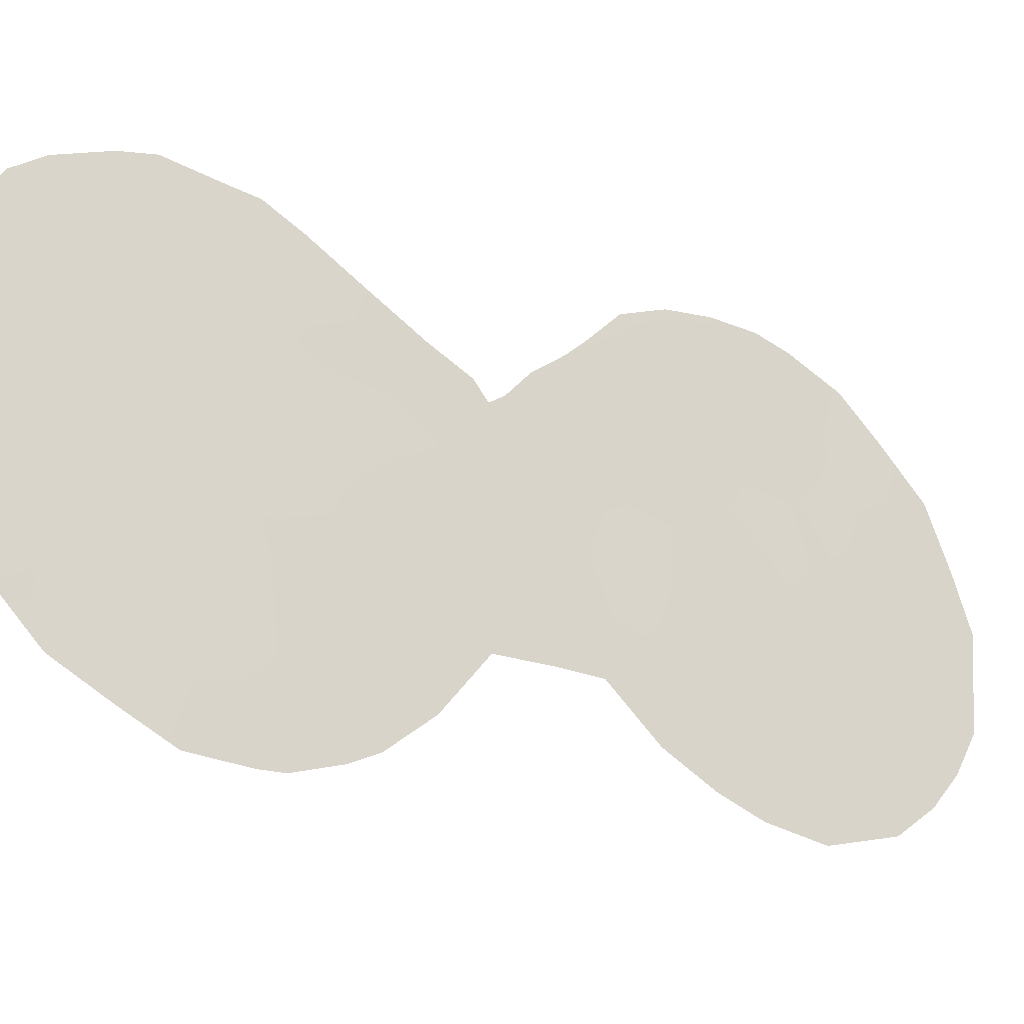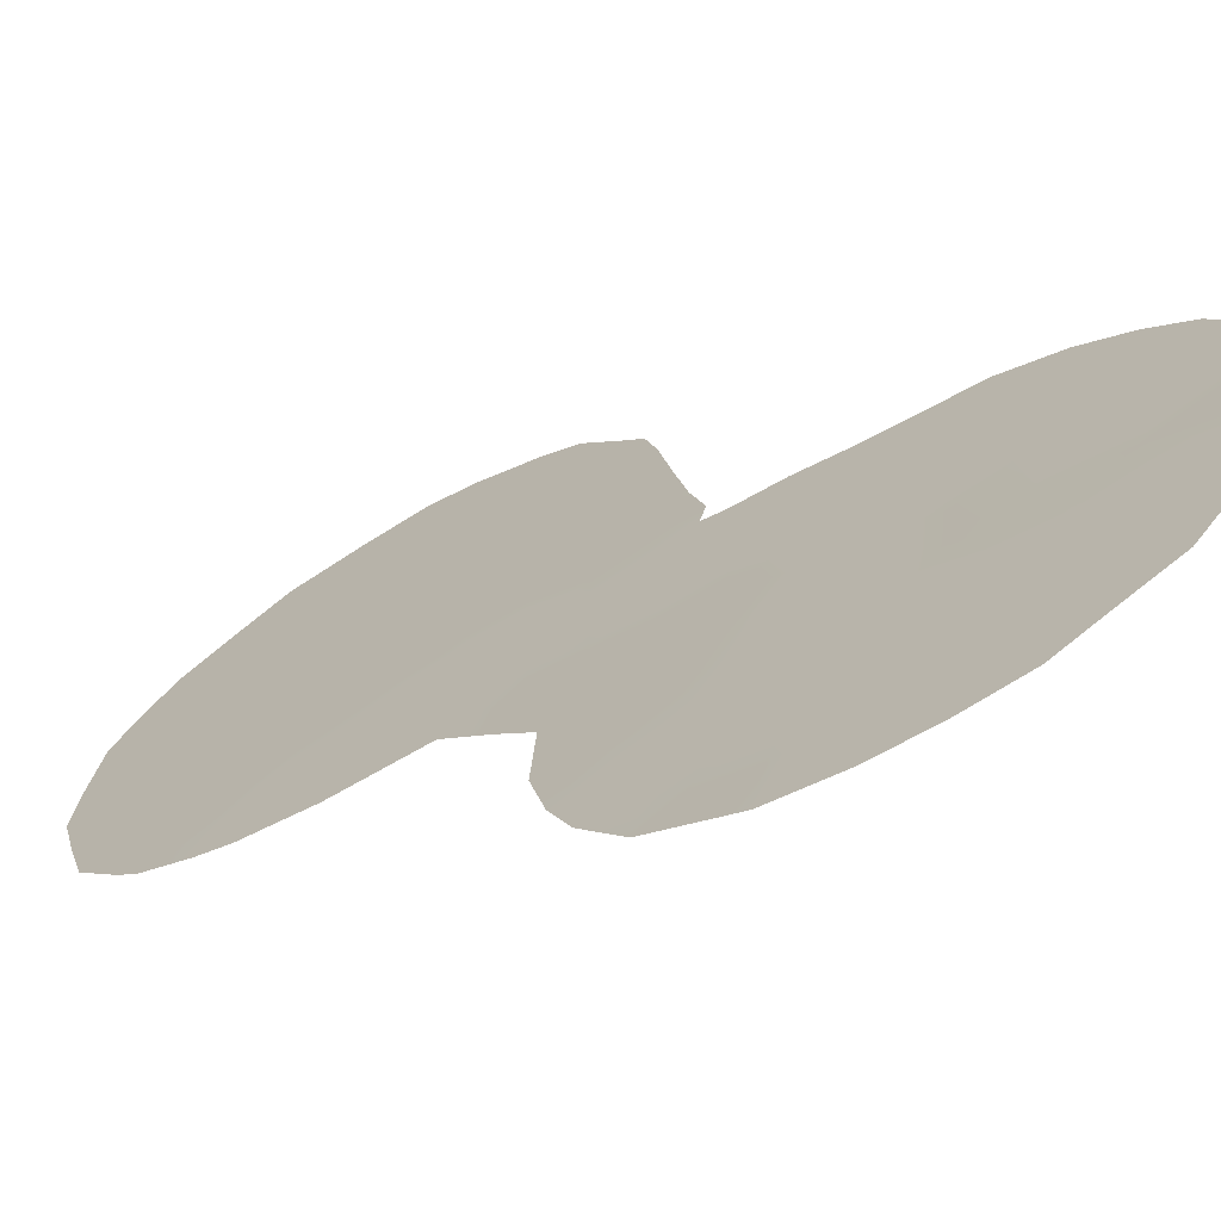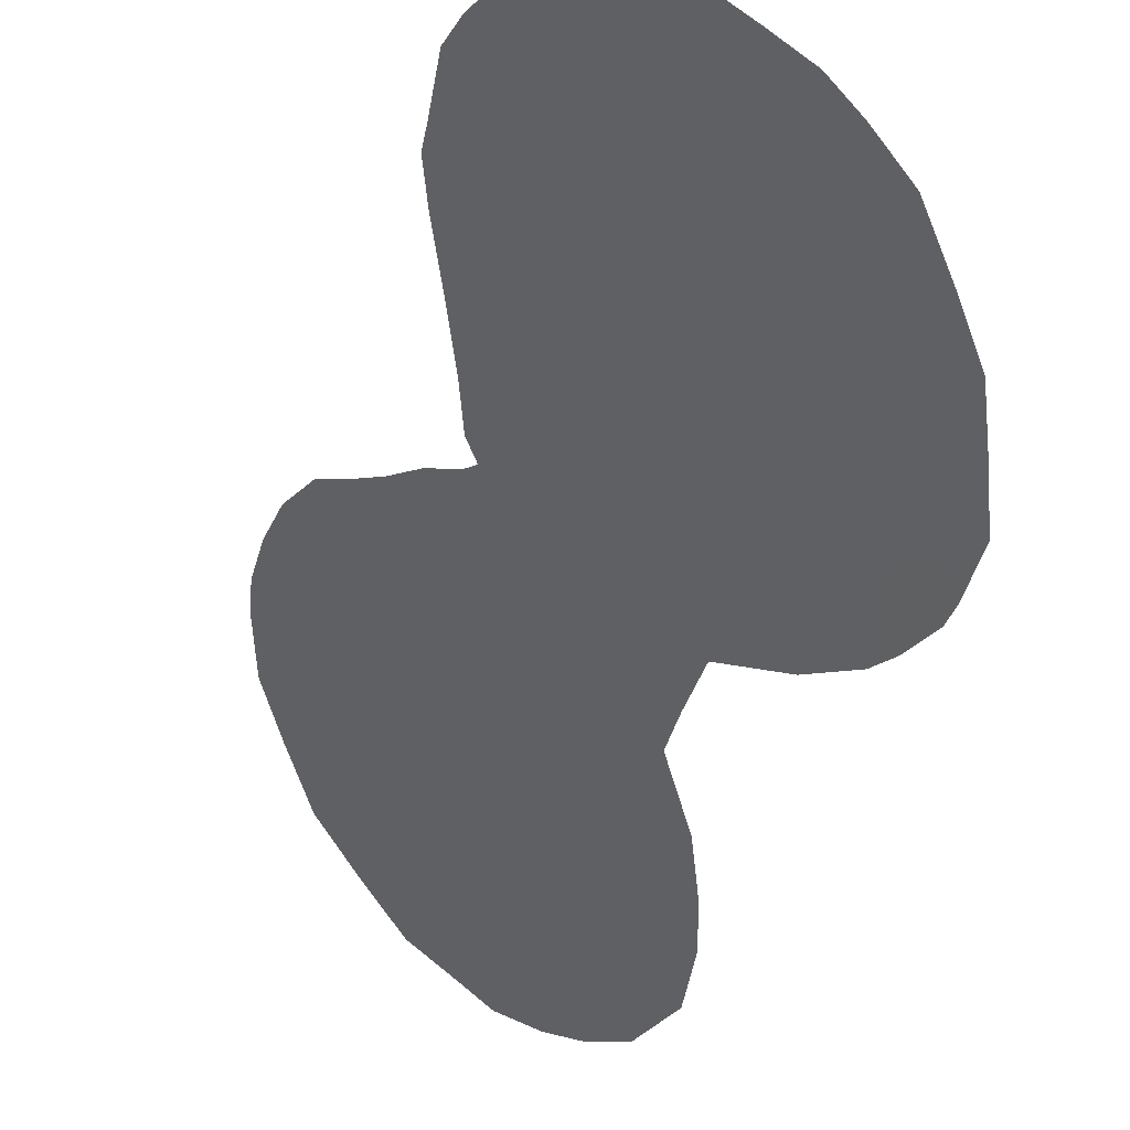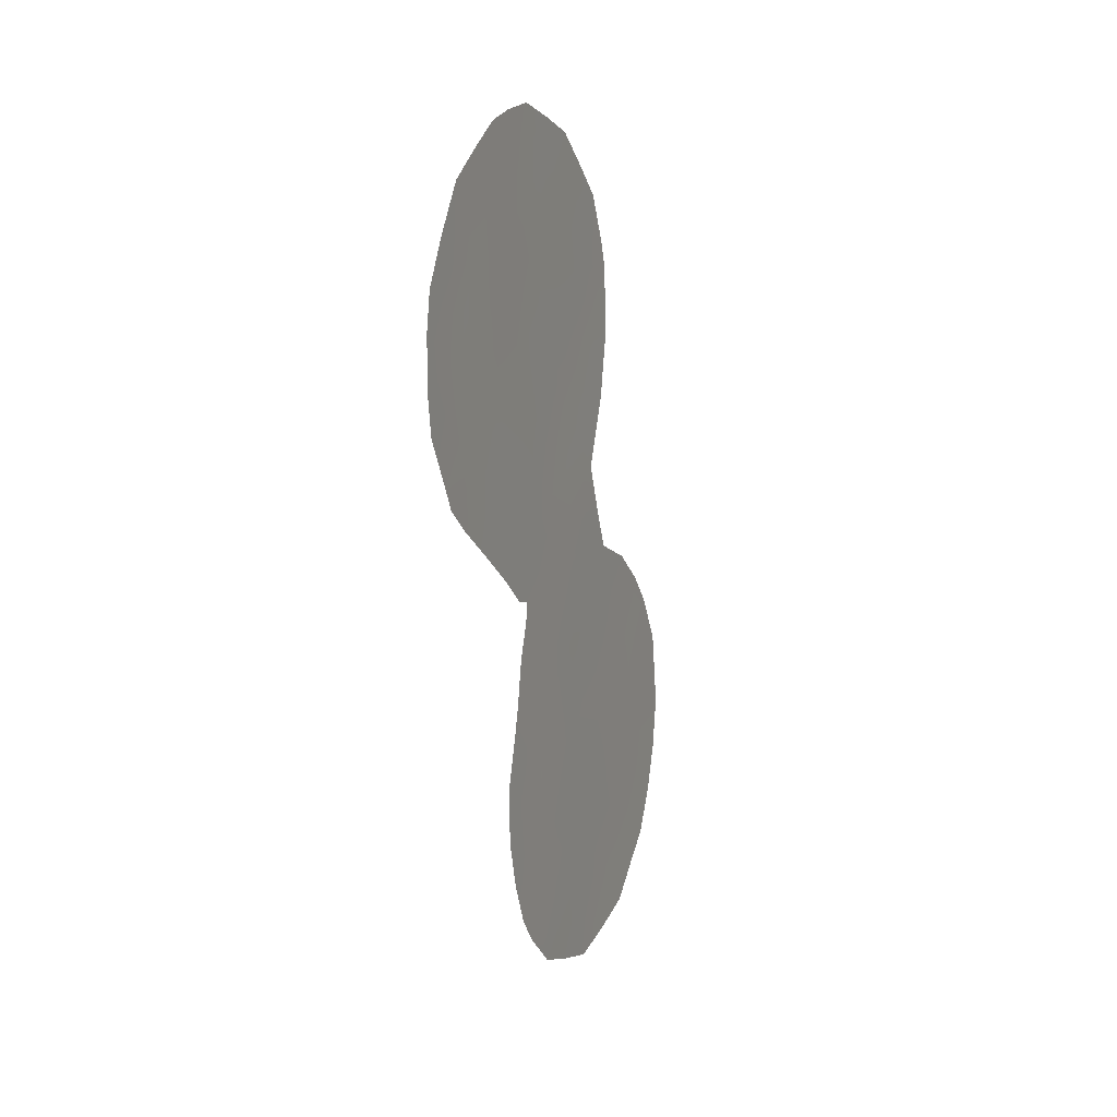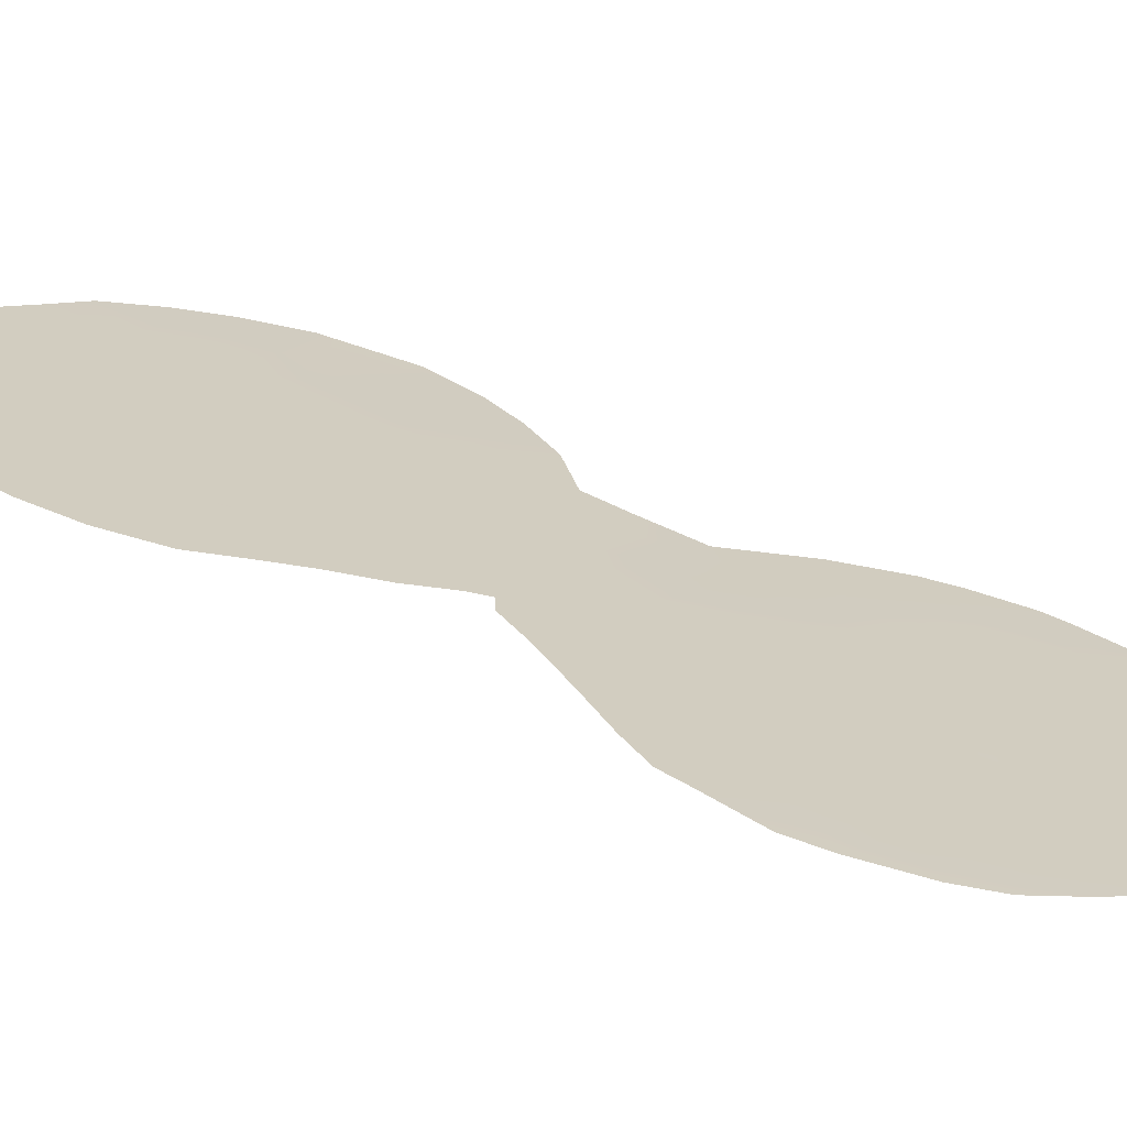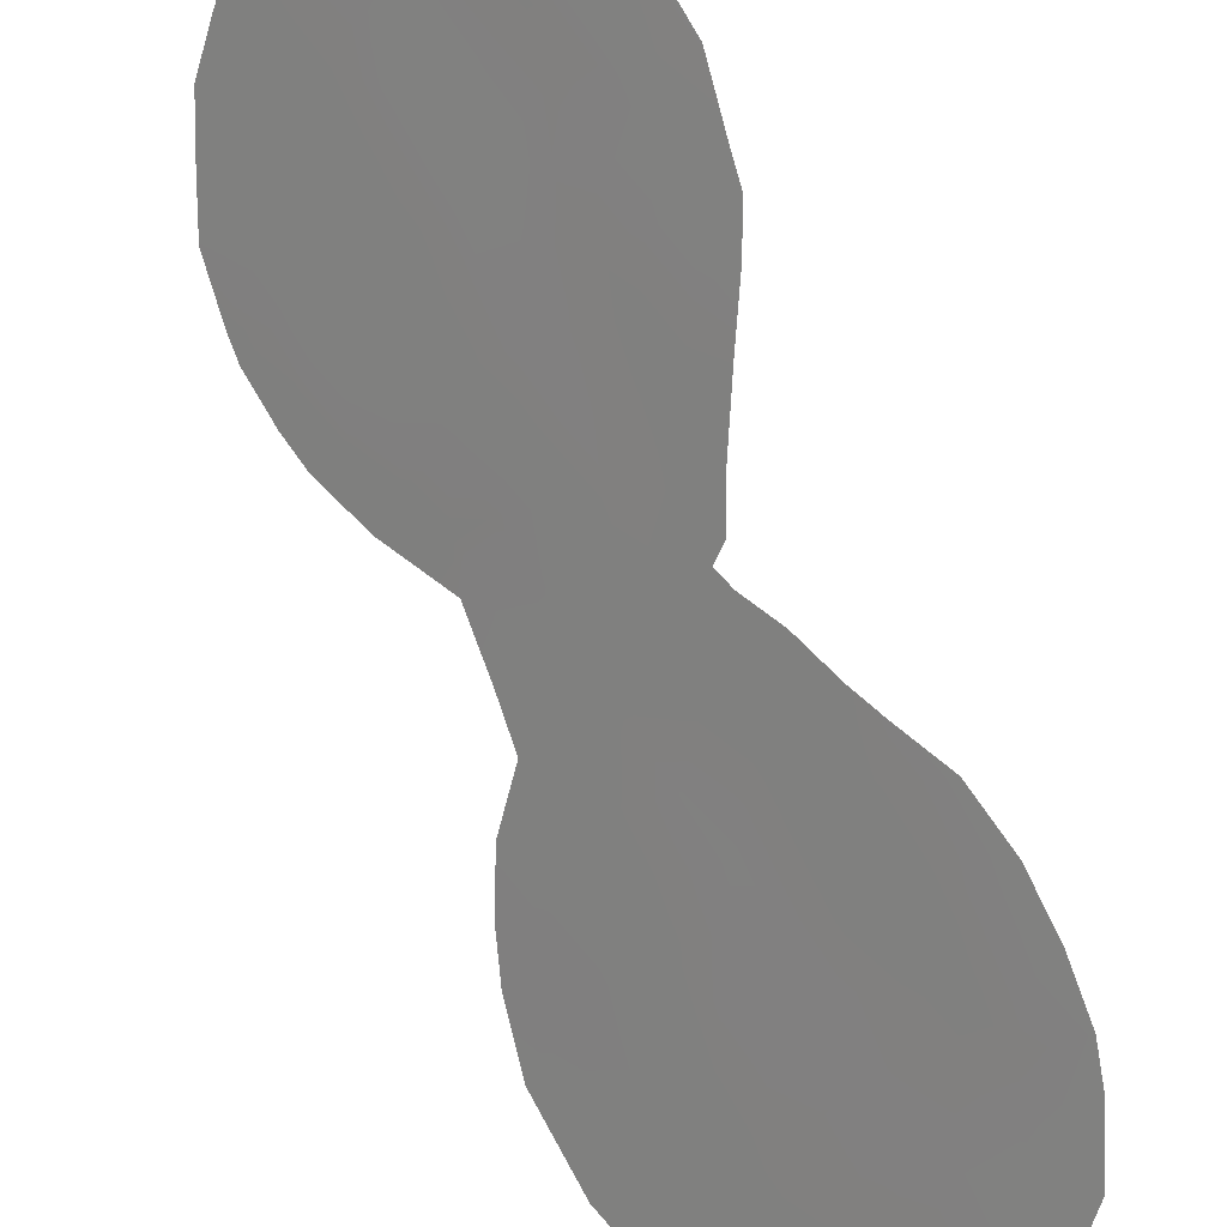
<metadata>
{"format":"obj","ext":"obj","renderer":"f3d","projection":"perspective","resolution":1024,"background":"white","views":[{"elev":10.9,"azim":40.0,"up":"+Y"},{"elev":-27.3,"azim":129.4,"up":"+Y"},{"elev":-17.3,"azim":-27.9,"up":"+Y"},{"elev":11.2,"azim":-122.9,"up":"+Z"},{"elev":76.9,"azim":-74.7,"up":"+Y"},{"elev":68.4,"azim":145.9,"up":"+Y"}]}
</metadata>
<code>
v 71.12 69.6 -31.58
v 74.14 65.19 -35.43
v 72.85 67.17 -22.66
v 71.19 69.51 -29.6
v 71.55 68.92 -34.64
v 70.79 70.17 -19.09
v 69.61 71.88 -19.18
v 72.34 67.92 -21.14
v 72.68 67.32 -32.99
v 74.69 64.42 -33.69
v 69.08 72.63 -20.97
v 73.08 66.81 -25.23
v 72.15 68.15 -28.34
v 70.99 69.85 -25.2
v 72.18 68.04 -32.42
v 71.88 68.59 -19.32
v 73.9 65.57 -32.41
v 72.11 68.22 -26.26
v 70.19 71.03 -20.88
v 70.86 70.05 -22.9
v 74.09 65.31 -30.57
v 71.99 68.42 -24.16
v 74.35 64.95 -28.39
v 73.19 66.64 -29.37
v 73.08 66.85 -19.66
v 73.29 66.5 -27.25
v 69.96 71.36 -24.02
v 73.04 66.82 -31.28
v 71.26 69.49 -20.92
v 73.61 65.97 -34.17
v 72.11 68.18 -30.35
v 71.46 69.21 -17.64
v 71.25 69.39 -33.38
v 69.92 71.42 -21.91
v 70.62 70.3 -32.33
v 70.61 70.33 -31.17
v 75.48 63.27 -33.57
v 75.17 63.7 -34.54
v 74.32 64.92 -35.81
v 73.31 66.47 -24.9
v 72.48 67.72 -17.53
v 71.03 69.76 -28.49
v 70.92 69.91 -29.44
v 71.2 69.52 -27.69
v 71.24 69.47 -27.28
v 71.01 69.81 -27.2
v 73.67 65.97 -23.37
v 75.65 63.04 -29.75
v 75.28 63.58 -28.67
v 73.41 66.37 -18.87
v 68.68 73.18 -23.22
v 68.62 73.28 -22.48
v 69.16 72.49 -24.75
v 69.02 72.69 -24.29
v 70.06 71.19 -25.92
v 68.71 73.17 -20.44
v 68.62 73.29 -21.26
v 75.76 62.88 -31.02
v 75.79 62.83 -31.43
v 73.78 65.82 -20.37
v 73.68 65.97 -19.9
v 74.43 64.83 -27.31
v 71.32 69.41 -16.96
v 72.98 66.85 -36.36
v 73.77 65.81 -26.86
v 73.83 65.74 -22.08
v 69.4 72.17 -18.45
v 70.38 70.77 -17.33
v 71.72 68.67 -35.66
v 71.23 69.38 -34.87
v 70.98 69.75 -34.28
v 72.31 67.82 -36.02
v 75.19 63.69 -33.26
v 71.97 68.46 -22.09
v 71.77 68.75 -21.07
v 71.14 69.58 -30.56
v 70.81 70.06 -30.11
v 72.64 67.37 -34.29
v 73.19 66.59 -33.76
v 69.88 71.48 -19.97
v 69.6 71.89 -20.94
v 72.54 67.62 -23.56
v 72.56 67.58 -24.65
v 71.66 68.8 -32.9
v 71.93 68.52 -17.79
v 71.95 68.5 -17.24
v 71.03 69.82 -20.01
v 71.57 69.05 -20.12
v 71.34 69.38 -19.19
v 72.12 68.24 -20.25
v 72.1 68.17 -31.35
v 72.58 67.48 -31.79
v 72.59 67.48 -30.8
v 71.62 68.89 -29.95
v 72.13 68.16 -29.36
v 71.64 68.88 -28.95
v 73.21 66.62 -26.23
v 72.63 67.47 -25.69
v 72.7 67.36 -26.73
v 71.61 68.89 -30.94
v 73.01 66.86 -32.12
v 73.87 65.58 -34.83
v 73.26 66.47 -34.68
v 72.36 67.89 -22.7
v 72.58 67.57 -21.95
v 71.93 68.51 -23.16
v 71.6 68.94 -27.88
v 71.24 69.45 -28.66
v 72.14 68.17 -27.31
v 71.54 69.05 -25.77
v 71.06 69.73 -26.35
v 73.03 66.89 -24.24
v 73.49 66.22 -24.14
v 75.31 63.54 -30.22
v 72.97 67 -18.23
v 72.76 67.32 -18.7
v 73.78 65.78 -28.84
v 73.85 65.69 -27.78
v 73.27 66.53 -28.3
v 72.73 67.36 -20.35
v 72.46 67.75 -19.47
v 72.71 67.33 -27.78
v 74.48 64.71 -34.63
v 74.79 64.25 -35.09
v 74.12 65.23 -33.96
v 74.84 64.21 -32.69
v 75.33 63.5 -32.32
v 71.64 68.94 -18.42
v 71.11 69.71 -18.31
v 73.35 66.36 -32.74
v 73.48 66.19 -31.82
v 69.47 72.06 -23.59
v 69.03 72.7 -22.84
v 69.52 71.97 -24.47
v 70.52 70.52 -25.61
v 70.62 70.38 -26.63
v 70.32 70.83 -22.62
v 70.53 70.53 -21.85
v 71.61 68.86 -33.87
v 71.42 69.25 -22.58
v 71.43 69.24 -23.61
v 71.48 69.15 -24.69
v 72.05 68.32 -25.21
v 73.75 65.78 -33.34
v 69.29 72.33 -20.12
v 69 72.75 -19.5
v 75.31 63.53 -31.22
v 75.05 63.91 -31.75
v 73.06 66.88 -21.9
v 72.92 67.08 -21.13
v 71.16 69.52 -32.57
v 71.63 68.86 -31.94
v 74 65.43 -31.5
v 74.45 64.78 -32.08
v 74.59 64.59 -31.15
v 70.57 70.5 -18.24
v 73.66 65.96 -29.94
v 74.22 65.14 -29.55
v 69.52 71.97 -25.27
v 70 71.29 -24.96
v 74.93 64.11 -27.99
v 72.19 68.14 -18.51
v 75.68 62.99 -32.58
v 74.3 64.99 -33.02
v 70.92 69.99 -17.54
v 70.8 70.16 -17.11
v 74.78 64.33 -29.09
v 73.56 66.11 -26.02
v 73.51 66.1 -35.58
v 73.69 65.83 -36.11
v 69.17 72.5 -21.79
v 73.55 66.09 -30.91
v 73.11 66.74 -30.34
v 69.43 72.12 -22.51
v 70.46 70.62 -24.57
v 70.93 69.94 -24.09
v 71.43 69.24 -21.74
v 73.84 65.74 -21.39
v 74.7 64.43 -30.17
v 70.21 71.01 -19.08
v 72.34 67.78 -35.19
v 72.68 67.37 -28.82
v 70.41 70.71 -23.53
v 70.76 70.22 -20.9
v 72.64 67.42 -29.82
v 70 71.31 -18.31
v 69.93 71.41 -17.82
v 70.47 70.62 -19.96
v 70.76 70.08 -33.35
v 69.91 71.43 -23.03
v 71.62 68.93 -26.84
v 72.11 68.13 -33.45
v 73.44 66.33 -21.33
v 72.02 68.25 -34.55
v 73.15 66.73 -23.36
v 72.87 67.02 -35.44
v 73.37 66.42 -22.33
v 73.29 66.54 -20.47
v 75.17 63.75 -29.53
v 71.02 69.83 -21.86
f 1 36 35
f 80 145 81
f 112 82 83
f 85 41 86
f 4 108 43
f 87 88 89
f 75 90 88
f 91 92 93
f 94 95 96
f 97 98 99
f 100 94 76
f 101 92 9
f 102 103 169
f 74 104 105
f 106 82 104
f 96 107 108
f 43 108 42
f 110 111 191
f 112 113 195
f 41 116 115
f 90 120 121
f 122 99 109
f 123 2 124
f 125 102 123
f 126 73 127
f 89 128 129
f 133 52 51
f 101 130 131
f 27 132 134
f 135 136 111
f 34 137 138
f 140 141 106
f 142 110 143
f 79 144 130
f 11 56 57
f 105 149 150
f 33 151 189
f 91 100 152
f 153 154 155
f 165 156 129
f 157 158 117
f 134 159 160
f 83 143 98
f 121 116 162
f 126 154 164
f 4 43 77
f 165 63 166
f 26 118 65
f 60 193 178
f 3 195 197
f 169 64 170
f 172 157 173
f 175 160 135
f 141 176 142
f 144 125 164
f 153 172 131
f 155 147 114
f 156 186 180
f 78 181 196
f 119 122 182
f 175 176 183
f 185 182 95
f 93 173 185
f 186 68 187
f 167 158 179
f 128 162 85
f 7 67 146
f 5 70 69
f 184 87 188
f 84 152 151
f 80 188 180
f 190 183 137
f 190 174 132
f 174 81 171
f 196 72 64
f 196 181 72
f 10 38 73
f 37 73 38
f 29 177 75
f 75 74 8
f 77 76 4
f 1 76 36
f 77 36 76
f 19 80 81
f 80 7 145
f 81 145 11
f 12 112 83
f 83 82 22
f 33 139 84
f 192 78 9
f 84 192 15
f 32 85 86
f 86 63 32
f 6 87 89
f 87 29 88
f 89 88 16
f 29 75 88
f 75 8 90
f 88 90 16
f 31 91 93
f 91 15 92
f 93 92 28
f 4 94 96
f 94 31 95
f 96 95 13
f 26 97 99
f 97 12 98
f 99 98 18
f 1 100 76
f 100 31 94
f 76 94 4
f 101 28 92
f 9 92 15
f 2 102 169
f 102 30 103
f 8 74 105
f 105 104 3
f 74 106 104
f 106 22 82
f 104 82 3
f 4 96 108
f 96 13 107
f 108 107 44
f 108 44 42
f 13 109 107
f 109 18 191
f 107 109 191
f 44 107 45
f 18 110 191
f 110 14 111
f 45 111 46
f 45 191 111
f 40 112 12
f 3 82 195
f 112 40 113
f 195 113 47
f 25 50 116
f 115 116 50
f 117 23 118
f 119 118 26
f 16 90 121
f 90 8 120
f 121 120 25
f 13 122 109
f 122 26 99
f 109 99 18
f 2 123 102
f 10 123 38
f 124 38 123
f 10 125 123
f 125 30 102
f 39 124 2
f 148 126 127
f 126 10 73
f 163 73 37
f 163 127 73
f 6 89 129
f 89 16 128
f 129 128 32
f 28 101 131
f 101 9 130
f 131 130 17
f 132 133 54
f 132 54 134
f 53 134 54
f 14 135 111
f 135 55 136
f 111 136 46
f 19 34 138
f 138 137 20
f 194 78 192
f 139 192 84
f 74 140 106
f 140 20 141
f 106 141 22
f 22 142 143
f 142 14 110
f 143 110 18
f 79 30 144
f 130 144 17
f 146 145 7
f 11 145 56
f 146 56 145
f 58 147 59
f 8 105 150
f 105 3 149
f 150 149 193
f 35 151 1
f 151 35 189
f 15 91 152
f 91 31 100
f 152 100 1
f 21 153 155
f 153 17 154
f 155 154 148
f 32 165 129
f 165 68 156
f 129 156 6
f 8 150 120
f 60 61 198
f 61 25 198
f 157 21 158
f 27 134 160
f 134 53 159
f 160 159 55
f 23 161 62
f 12 83 98
f 83 22 143
f 98 143 18
f 16 121 162
f 121 25 116
f 162 116 41
f 10 126 164
f 126 148 154
f 164 154 17
f 63 165 32
f 166 68 165
f 133 51 54
f 167 161 23
f 161 167 49
f 25 61 50
f 118 23 62
f 118 62 65
f 97 26 65
f 65 168 97
f 12 97 168
f 168 40 12
f 149 3 197
f 193 66 178
f 195 47 197
f 66 197 47
f 64 169 196
f 2 169 170
f 170 39 2
f 57 171 11
f 171 57 52
f 28 172 173
f 172 21 157
f 173 157 24
f 52 133 171
f 174 34 81
f 14 175 135
f 175 27 160
f 135 160 55
f 22 141 142
f 141 20 176
f 142 176 14
f 74 75 177
f 17 144 164
f 144 30 125
f 164 125 10
f 17 153 131
f 153 21 172
f 131 172 28
f 21 155 179
f 155 148 147
f 179 155 114
f 6 156 180
f 156 68 186
f 180 186 7
f 30 79 103
f 24 119 182
f 119 26 122
f 182 122 13
f 27 175 183
f 175 14 176
f 183 176 20
f 20 140 200
f 177 29 200
f 138 184 19
f 31 185 95
f 185 24 182
f 95 182 13
f 31 93 185
f 93 28 173
f 185 173 24
f 7 186 67
f 187 67 186
f 114 199 179
f 158 23 117
f 179 158 21
f 32 128 85
f 128 16 162
f 85 162 41
f 19 184 188
f 184 29 87
f 188 87 6
f 33 84 151
f 84 15 152
f 151 152 1
f 33 189 71
f 7 80 180
f 80 19 188
f 180 188 6
f 34 190 137
f 190 27 183
f 137 183 20
f 27 190 132
f 190 34 174
f 132 174 133
f 34 19 81
f 171 81 11
f 181 69 72
f 139 71 5
f 71 139 33
f 5 71 70
f 127 163 59
f 78 196 103
f 130 9 79
f 112 195 82
f 107 191 45
f 5 194 139
f 192 139 194
f 148 127 59
f 196 169 103
f 69 181 194
f 193 149 197
f 150 193 198
f 114 48 199
f 198 25 120
f 69 194 5
f 198 193 60
f 120 150 198
f 167 23 158
f 9 78 79
f 78 194 181
f 114 147 58
f 114 58 48
f 15 192 9
f 117 118 119
f 117 119 24
f 24 157 117
f 74 177 140
f 199 167 179
f 199 48 49
f 167 199 49
f 138 200 184
f 140 177 200
f 103 79 78
f 20 200 138
f 200 29 184
f 193 197 66
f 133 174 171
f 147 148 59

</code>
